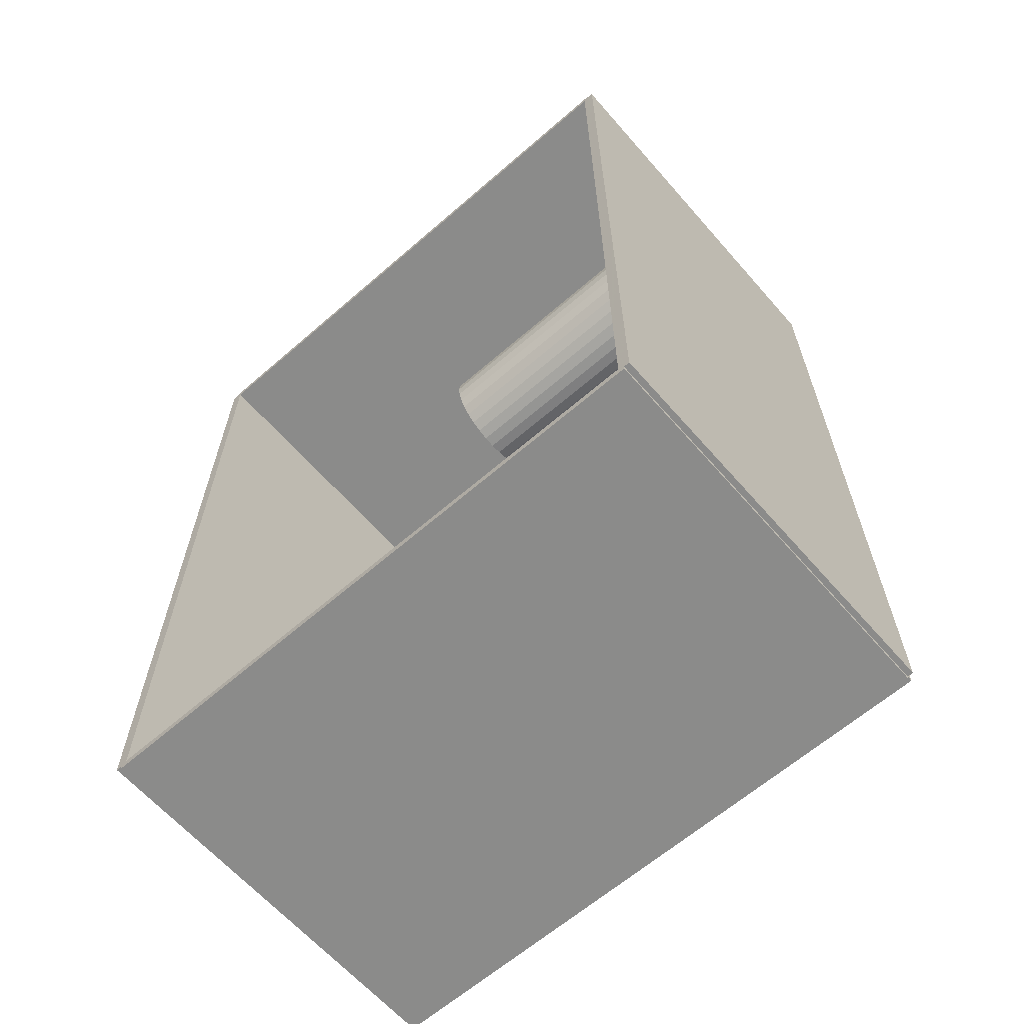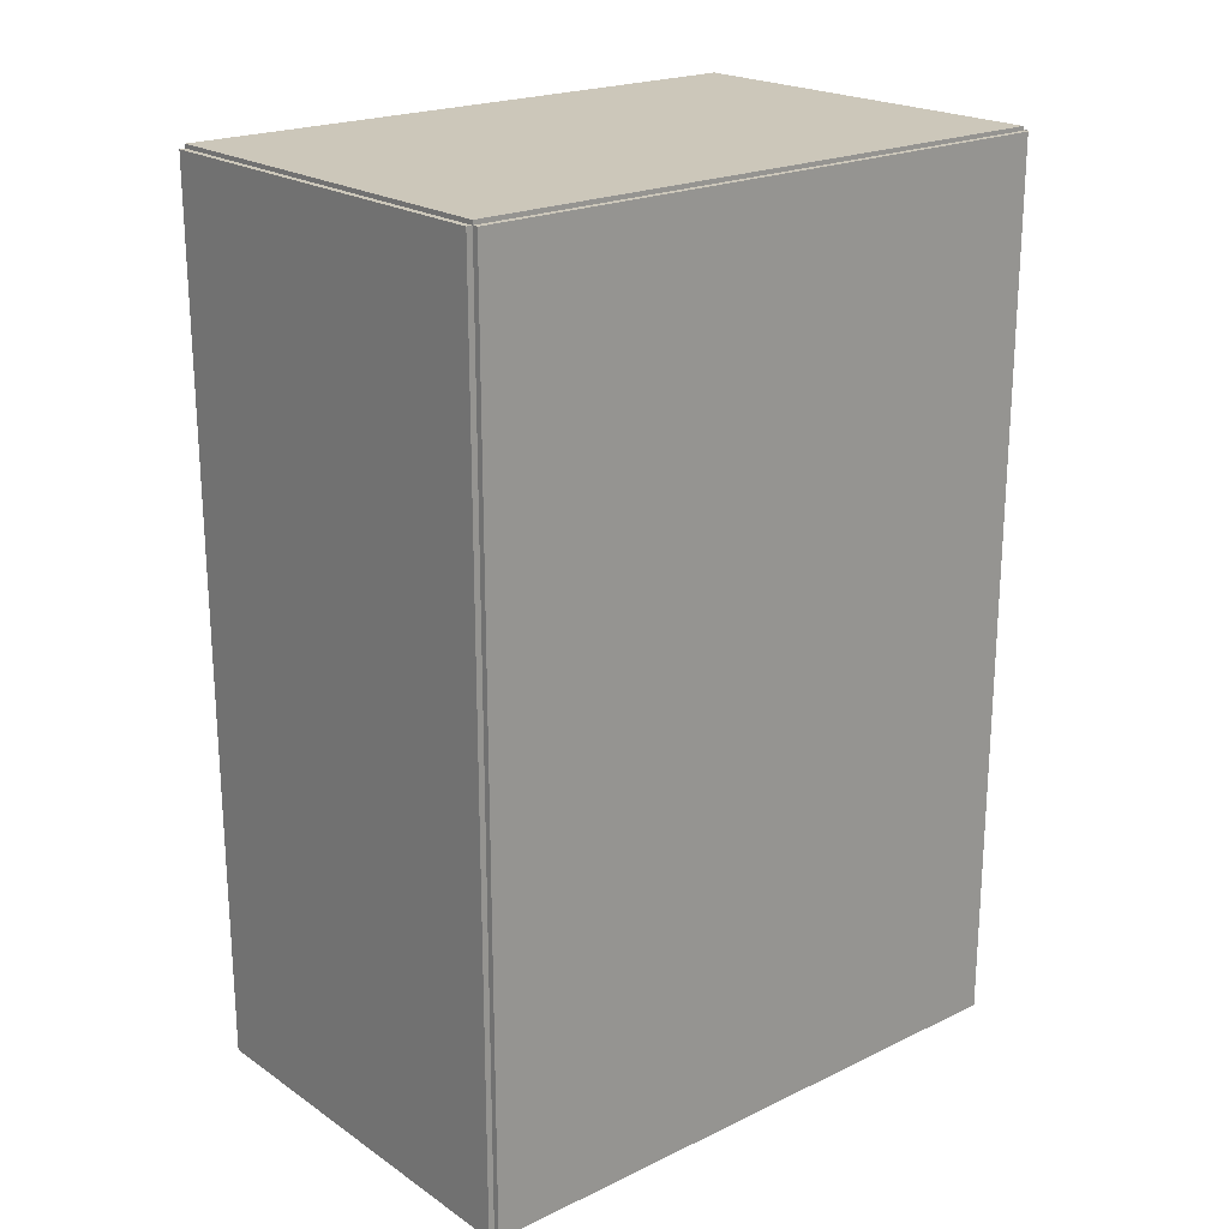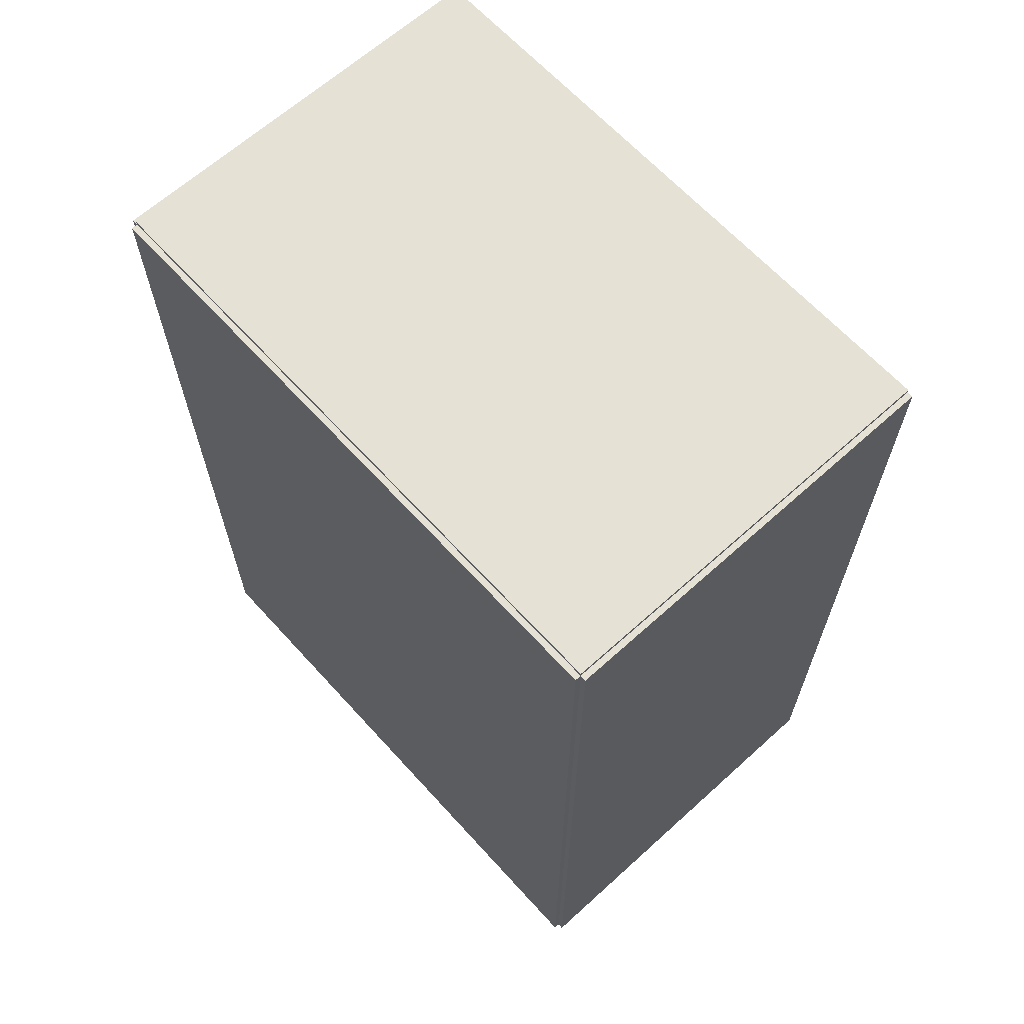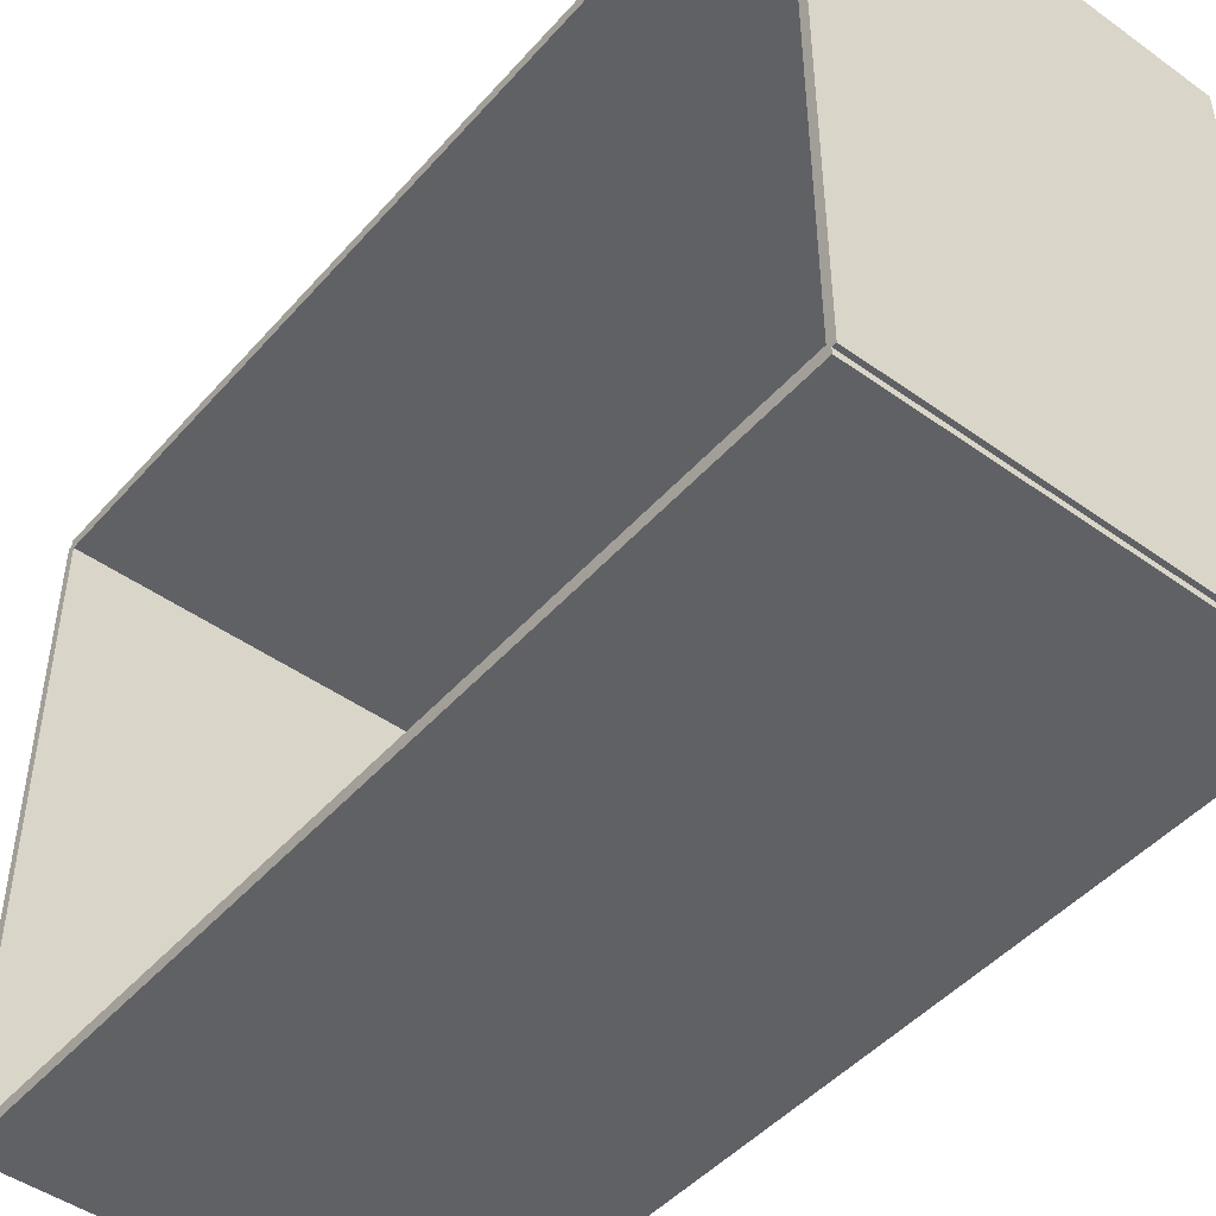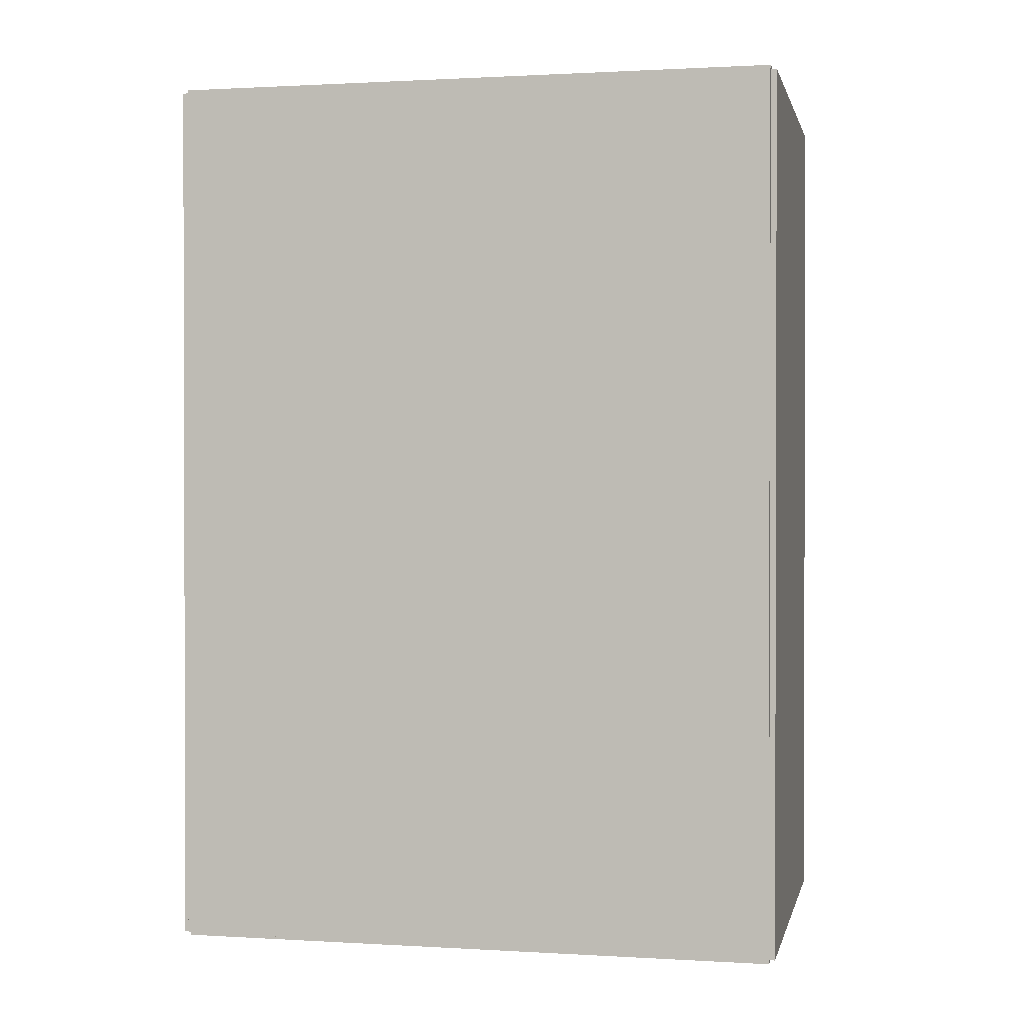
<metadata>
{"format":"obj","ext":"obj","renderer":"f3d","projection":"perspective","resolution":1024,"background":"white","views":[{"elev":-63.7,"azim":131.2,"up":"+Y"},{"elev":21.3,"azim":-130.3,"up":"+Y"},{"elev":64.9,"azim":-42.3,"up":"+Y"},{"elev":-47.1,"azim":141.0,"up":"+Z"},{"elev":0.9,"azim":-77.7,"up":"+Y"}]}
</metadata>
<code>
v -0.09317 -0.2036 -0.00271
v -0.09317 -0.2036 0.00271
v -0.09317 0.2036 -0.00271
v -0.09317 0.2036 0.00271
v 0.09317 -0.2036 -0.00271
v 0.09317 -0.2036 0.00271
v 0.09317 0.2036 -0.00271
v 0.09317 0.2036 0.00271
v -0.09046 -0.2036 0
v -0.09588 -0.2036 0
v -0.09046 0.2036 0
v -0.09588 0.2036 0
v -0.09046 -0.2036 0.2812
v -0.09588 -0.2036 0.2812
v -0.09046 0.2036 0.2812
v -0.09588 0.2036 0.2812
v -0.09317 0.2018 0.2812
v -0.09317 0.2055 0.2812
v -0.09317 0.2018 0
v -0.09317 0.2055 0
v 0.09317 0.2018 0.2812
v 0.09317 0.2055 0.2812
v 0.09317 0.2018 0
v 0.09317 0.2055 0
v -0.09317 -0.2018 0
v -0.09317 -0.2055 0
v -0.09317 -0.2018 0.2812
v -0.09317 -0.2055 0.2812
v 0.09317 -0.2018 0
v 0.09317 -0.2055 0
v 0.09317 -0.2018 0.2812
v 0.09317 -0.2055 0.2812
v -0.09317 -0.2036 0.2785
v -0.09317 -0.2036 0.284
v -0.09317 0.2036 0.2785
v -0.09317 0.2036 0.284
v 0.09317 -0.2036 0.2785
v 0.09317 -0.2036 0.284
v 0.09317 0.2036 0.2785
v 0.09317 0.2036 0.284
v -0.007539 0.1524 0.00542
v 0.02233 0.1524 0.00542
v 0.02233 0.1524 0.08316
v -0.007539 0.1524 0.08316
v 0.02176 0.1582 0.00542
v 0.02176 0.1582 0.08316
v 0.02006 0.1639 0.00542
v 0.02006 0.1639 0.08316
v 0.0173 0.169 0.00542
v 0.0173 0.169 0.08316
v 0.01358 0.1735 0.00542
v 0.01358 0.1735 0.08316
v 0.009056 0.1773 0.00542
v 0.009056 0.1773 0.08316
v 0.003892 0.18 0.00542
v 0.003892 0.18 0.08316
v -0.001712 0.1817 0.00542
v -0.001712 0.1817 0.08316
v -0.007539 0.1823 0.00542
v -0.007539 0.1823 0.08316
v -0.01337 0.1817 0.00542
v -0.01337 0.1817 0.08316
v -0.01897 0.18 0.00542
v -0.01897 0.18 0.08316
v -0.02413 0.1773 0.00542
v -0.02413 0.1773 0.08316
v -0.02866 0.1735 0.00542
v -0.02866 0.1735 0.08316
v -0.03237 0.169 0.00542
v -0.03237 0.169 0.08316
v -0.03513 0.1639 0.00542
v -0.03513 0.1639 0.08316
v -0.03683 0.1582 0.00542
v -0.03683 0.1582 0.08316
v -0.03741 0.1524 0.00542
v -0.03741 0.1524 0.08316
v -0.03683 0.1466 0.00542
v -0.03683 0.1466 0.08316
v -0.03513 0.141 0.00542
v -0.03513 0.141 0.08316
v -0.03237 0.1358 0.00542
v -0.03237 0.1358 0.08316
v -0.02866 0.1313 0.00542
v -0.02866 0.1313 0.08316
v -0.02413 0.1276 0.00542
v -0.02413 0.1276 0.08316
v -0.01897 0.1248 0.00542
v -0.01897 0.1248 0.08316
v -0.01337 0.1231 0.00542
v -0.01337 0.1231 0.08316
v -0.007539 0.1226 0.00542
v -0.007539 0.1226 0.08316
v -0.001712 0.1231 0.00542
v -0.001712 0.1231 0.08316
v 0.003892 0.1248 0.00542
v 0.003892 0.1248 0.08316
v 0.009056 0.1276 0.00542
v 0.009056 0.1276 0.08316
v 0.01358 0.1313 0.00542
v 0.01358 0.1313 0.08316
v 0.0173 0.1358 0.00542
v 0.0173 0.1358 0.08316
v 0.02006 0.141 0.00542
v 0.02006 0.141 0.08316
v 0.02176 0.1466 0.00542
v 0.02176 0.1466 0.08316
v -0.007539 0.1524 0.08316
v 0.02233 0.1524 0.08316
v 0.02233 0.1524 0.1609
v -0.007539 0.1524 0.1609
v 0.02176 0.1582 0.08316
v 0.02176 0.1582 0.1609
v 0.02006 0.1639 0.08316
v 0.02006 0.1639 0.1609
v 0.0173 0.169 0.08316
v 0.0173 0.169 0.1609
v 0.01358 0.1735 0.08316
v 0.01358 0.1735 0.1609
v 0.009056 0.1773 0.08316
v 0.009056 0.1773 0.1609
v 0.003892 0.18 0.08316
v 0.003892 0.18 0.1609
v -0.001712 0.1817 0.08316
v -0.001712 0.1817 0.1609
v -0.007539 0.1823 0.08316
v -0.007539 0.1823 0.1609
v -0.01337 0.1817 0.08316
v -0.01337 0.1817 0.1609
v -0.01897 0.18 0.08316
v -0.01897 0.18 0.1609
v -0.02413 0.1773 0.08316
v -0.02413 0.1773 0.1609
v -0.02866 0.1735 0.08316
v -0.02866 0.1735 0.1609
v -0.03237 0.169 0.08316
v -0.03237 0.169 0.1609
v -0.03513 0.1639 0.08316
v -0.03513 0.1639 0.1609
v -0.03683 0.1582 0.08316
v -0.03683 0.1582 0.1609
v -0.03741 0.1524 0.08316
v -0.03741 0.1524 0.1609
v -0.03683 0.1466 0.08316
v -0.03683 0.1466 0.1609
v -0.03513 0.141 0.08316
v -0.03513 0.141 0.1609
v -0.03237 0.1358 0.08316
v -0.03237 0.1358 0.1609
v -0.02866 0.1313 0.08316
v -0.02866 0.1313 0.1609
v -0.02413 0.1276 0.08316
v -0.02413 0.1276 0.1609
v -0.01897 0.1248 0.08316
v -0.01897 0.1248 0.1609
v -0.01337 0.1231 0.08316
v -0.01337 0.1231 0.1609
v -0.007539 0.1226 0.08316
v -0.007539 0.1226 0.1609
v -0.001712 0.1231 0.08316
v -0.001712 0.1231 0.1609
v 0.003892 0.1248 0.08316
v 0.003892 0.1248 0.1609
v 0.009056 0.1276 0.08316
v 0.009056 0.1276 0.1609
v 0.01358 0.1313 0.08316
v 0.01358 0.1313 0.1609
v 0.0173 0.1358 0.08316
v 0.0173 0.1358 0.1609
v 0.02006 0.141 0.08316
v 0.02006 0.141 0.1609
v 0.02176 0.1466 0.08316
v 0.02176 0.1466 0.1609
v -0.03565 -0.1368 0.00542
v -0.01311 -0.1368 0.00542
v -0.01311 -0.1368 0.09635
v -0.03565 -0.1368 0.09635
v -0.01354 -0.1324 0.00542
v -0.01354 -0.1324 0.09635
v -0.01483 -0.1281 0.00542
v -0.01483 -0.1281 0.09635
v -0.01691 -0.1243 0.00542
v -0.01691 -0.1243 0.09635
v -0.01971 -0.1208 0.00542
v -0.01971 -0.1208 0.09635
v -0.02313 -0.118 0.00542
v -0.02313 -0.118 0.09635
v -0.02703 -0.116 0.00542
v -0.02703 -0.116 0.09635
v -0.03125 -0.1147 0.00542
v -0.03125 -0.1147 0.09635
v -0.03565 -0.1142 0.00542
v -0.03565 -0.1142 0.09635
v -0.04005 -0.1147 0.00542
v -0.04005 -0.1147 0.09635
v -0.04428 -0.116 0.00542
v -0.04428 -0.116 0.09635
v -0.04817 -0.118 0.00542
v -0.04817 -0.118 0.09635
v -0.05159 -0.1208 0.00542
v -0.05159 -0.1208 0.09635
v -0.05439 -0.1243 0.00542
v -0.05439 -0.1243 0.09635
v -0.05647 -0.1281 0.00542
v -0.05647 -0.1281 0.09635
v -0.05776 -0.1324 0.00542
v -0.05776 -0.1324 0.09635
v -0.05819 -0.1368 0.00542
v -0.05819 -0.1368 0.09635
v -0.05776 -0.1412 0.00542
v -0.05776 -0.1412 0.09635
v -0.05647 -0.1454 0.00542
v -0.05647 -0.1454 0.09635
v -0.05439 -0.1493 0.00542
v -0.05439 -0.1493 0.09635
v -0.05159 -0.1527 0.00542
v -0.05159 -0.1527 0.09635
v -0.04817 -0.1555 0.00542
v -0.04817 -0.1555 0.09635
v -0.04428 -0.1576 0.00542
v -0.04428 -0.1576 0.09635
v -0.04005 -0.1589 0.00542
v -0.04005 -0.1589 0.09635
v -0.03565 -0.1593 0.00542
v -0.03565 -0.1593 0.09635
v -0.03125 -0.1589 0.00542
v -0.03125 -0.1589 0.09635
v -0.02703 -0.1576 0.00542
v -0.02703 -0.1576 0.09635
v -0.02313 -0.1555 0.00542
v -0.02313 -0.1555 0.09635
v -0.01971 -0.1527 0.00542
v -0.01971 -0.1527 0.09635
v -0.01691 -0.1493 0.00542
v -0.01691 -0.1493 0.09635
v -0.01483 -0.1454 0.00542
v -0.01483 -0.1454 0.09635
v -0.01354 -0.1412 0.00542
v -0.01354 -0.1412 0.09635
f 2 4 1
f 5 2 1
f 1 4 3
f 3 5 1
f 2 8 4
f 6 2 5
f 6 8 2
f 4 8 3
f 7 5 3
f 3 8 7
f 7 6 5
f 8 6 7
f 10 12 9
f 13 10 9
f 9 12 11
f 11 13 9
f 10 16 12
f 14 10 13
f 14 16 10
f 12 16 11
f 15 13 11
f 11 16 15
f 15 14 13
f 16 14 15
f 18 20 17
f 21 18 17
f 17 20 19
f 19 21 17
f 18 24 20
f 22 18 21
f 22 24 18
f 20 24 19
f 23 21 19
f 19 24 23
f 23 22 21
f 24 22 23
f 26 28 25
f 29 26 25
f 25 28 27
f 27 29 25
f 26 32 28
f 30 26 29
f 30 32 26
f 28 32 27
f 31 29 27
f 27 32 31
f 31 30 29
f 32 30 31
f 34 36 33
f 37 34 33
f 33 36 35
f 35 37 33
f 34 40 36
f 38 34 37
f 38 40 34
f 36 40 35
f 39 37 35
f 35 40 39
f 39 38 37
f 40 38 39
f 42 41 45
f 42 45 43
f 43 45 46
f 43 46 44
f 45 41 47
f 45 47 46
f 46 47 48
f 46 48 44
f 47 41 49
f 47 49 48
f 48 49 50
f 48 50 44
f 49 41 51
f 49 51 50
f 50 51 52
f 50 52 44
f 51 41 53
f 51 53 52
f 52 53 54
f 52 54 44
f 53 41 55
f 53 55 54
f 54 55 56
f 54 56 44
f 55 41 57
f 55 57 56
f 56 57 58
f 56 58 44
f 57 41 59
f 57 59 58
f 58 59 60
f 58 60 44
f 59 41 61
f 59 61 60
f 60 61 62
f 60 62 44
f 61 41 63
f 61 63 62
f 62 63 64
f 62 64 44
f 63 41 65
f 63 65 64
f 64 65 66
f 64 66 44
f 65 41 67
f 65 67 66
f 66 67 68
f 66 68 44
f 67 41 69
f 67 69 68
f 68 69 70
f 68 70 44
f 69 41 71
f 69 71 70
f 70 71 72
f 70 72 44
f 71 41 73
f 71 73 72
f 72 73 74
f 72 74 44
f 73 41 75
f 73 75 74
f 74 75 76
f 74 76 44
f 75 41 77
f 75 77 76
f 76 77 78
f 76 78 44
f 77 41 79
f 77 79 78
f 78 79 80
f 78 80 44
f 79 41 81
f 79 81 80
f 80 81 82
f 80 82 44
f 81 41 83
f 81 83 82
f 82 83 84
f 82 84 44
f 83 41 85
f 83 85 84
f 84 85 86
f 84 86 44
f 85 41 87
f 85 87 86
f 86 87 88
f 86 88 44
f 87 41 89
f 87 89 88
f 88 89 90
f 88 90 44
f 89 41 91
f 89 91 90
f 90 91 92
f 90 92 44
f 91 41 93
f 91 93 92
f 92 93 94
f 92 94 44
f 93 41 95
f 93 95 94
f 94 95 96
f 94 96 44
f 95 41 97
f 95 97 96
f 96 97 98
f 96 98 44
f 97 41 99
f 97 99 98
f 98 99 100
f 98 100 44
f 99 41 101
f 99 101 100
f 100 101 102
f 100 102 44
f 101 41 103
f 101 103 102
f 102 103 104
f 102 104 44
f 103 41 105
f 103 105 104
f 104 105 106
f 104 106 44
f 105 41 42
f 105 42 106
f 106 42 43
f 106 43 44
f 108 107 111
f 108 111 109
f 109 111 112
f 109 112 110
f 111 107 113
f 111 113 112
f 112 113 114
f 112 114 110
f 113 107 115
f 113 115 114
f 114 115 116
f 114 116 110
f 115 107 117
f 115 117 116
f 116 117 118
f 116 118 110
f 117 107 119
f 117 119 118
f 118 119 120
f 118 120 110
f 119 107 121
f 119 121 120
f 120 121 122
f 120 122 110
f 121 107 123
f 121 123 122
f 122 123 124
f 122 124 110
f 123 107 125
f 123 125 124
f 124 125 126
f 124 126 110
f 125 107 127
f 125 127 126
f 126 127 128
f 126 128 110
f 127 107 129
f 127 129 128
f 128 129 130
f 128 130 110
f 129 107 131
f 129 131 130
f 130 131 132
f 130 132 110
f 131 107 133
f 131 133 132
f 132 133 134
f 132 134 110
f 133 107 135
f 133 135 134
f 134 135 136
f 134 136 110
f 135 107 137
f 135 137 136
f 136 137 138
f 136 138 110
f 137 107 139
f 137 139 138
f 138 139 140
f 138 140 110
f 139 107 141
f 139 141 140
f 140 141 142
f 140 142 110
f 141 107 143
f 141 143 142
f 142 143 144
f 142 144 110
f 143 107 145
f 143 145 144
f 144 145 146
f 144 146 110
f 145 107 147
f 145 147 146
f 146 147 148
f 146 148 110
f 147 107 149
f 147 149 148
f 148 149 150
f 148 150 110
f 149 107 151
f 149 151 150
f 150 151 152
f 150 152 110
f 151 107 153
f 151 153 152
f 152 153 154
f 152 154 110
f 153 107 155
f 153 155 154
f 154 155 156
f 154 156 110
f 155 107 157
f 155 157 156
f 156 157 158
f 156 158 110
f 157 107 159
f 157 159 158
f 158 159 160
f 158 160 110
f 159 107 161
f 159 161 160
f 160 161 162
f 160 162 110
f 161 107 163
f 161 163 162
f 162 163 164
f 162 164 110
f 163 107 165
f 163 165 164
f 164 165 166
f 164 166 110
f 165 107 167
f 165 167 166
f 166 167 168
f 166 168 110
f 167 107 169
f 167 169 168
f 168 169 170
f 168 170 110
f 169 107 171
f 169 171 170
f 170 171 172
f 170 172 110
f 171 107 108
f 171 108 172
f 172 108 109
f 172 109 110
f 174 173 177
f 174 177 175
f 175 177 178
f 175 178 176
f 177 173 179
f 177 179 178
f 178 179 180
f 178 180 176
f 179 173 181
f 179 181 180
f 180 181 182
f 180 182 176
f 181 173 183
f 181 183 182
f 182 183 184
f 182 184 176
f 183 173 185
f 183 185 184
f 184 185 186
f 184 186 176
f 185 173 187
f 185 187 186
f 186 187 188
f 186 188 176
f 187 173 189
f 187 189 188
f 188 189 190
f 188 190 176
f 189 173 191
f 189 191 190
f 190 191 192
f 190 192 176
f 191 173 193
f 191 193 192
f 192 193 194
f 192 194 176
f 193 173 195
f 193 195 194
f 194 195 196
f 194 196 176
f 195 173 197
f 195 197 196
f 196 197 198
f 196 198 176
f 197 173 199
f 197 199 198
f 198 199 200
f 198 200 176
f 199 173 201
f 199 201 200
f 200 201 202
f 200 202 176
f 201 173 203
f 201 203 202
f 202 203 204
f 202 204 176
f 203 173 205
f 203 205 204
f 204 205 206
f 204 206 176
f 205 173 207
f 205 207 206
f 206 207 208
f 206 208 176
f 207 173 209
f 207 209 208
f 208 209 210
f 208 210 176
f 209 173 211
f 209 211 210
f 210 211 212
f 210 212 176
f 211 173 213
f 211 213 212
f 212 213 214
f 212 214 176
f 213 173 215
f 213 215 214
f 214 215 216
f 214 216 176
f 215 173 217
f 215 217 216
f 216 217 218
f 216 218 176
f 217 173 219
f 217 219 218
f 218 219 220
f 218 220 176
f 219 173 221
f 219 221 220
f 220 221 222
f 220 222 176
f 221 173 223
f 221 223 222
f 222 223 224
f 222 224 176
f 223 173 225
f 223 225 224
f 224 225 226
f 224 226 176
f 225 173 227
f 225 227 226
f 226 227 228
f 226 228 176
f 227 173 229
f 227 229 228
f 228 229 230
f 228 230 176
f 229 173 231
f 229 231 230
f 230 231 232
f 230 232 176
f 231 173 233
f 231 233 232
f 232 233 234
f 232 234 176
f 233 173 235
f 233 235 234
f 234 235 236
f 234 236 176
f 235 173 237
f 235 237 236
f 236 237 238
f 236 238 176
f 237 173 174
f 237 174 238
f 238 174 175
f 238 175 176

</code>
